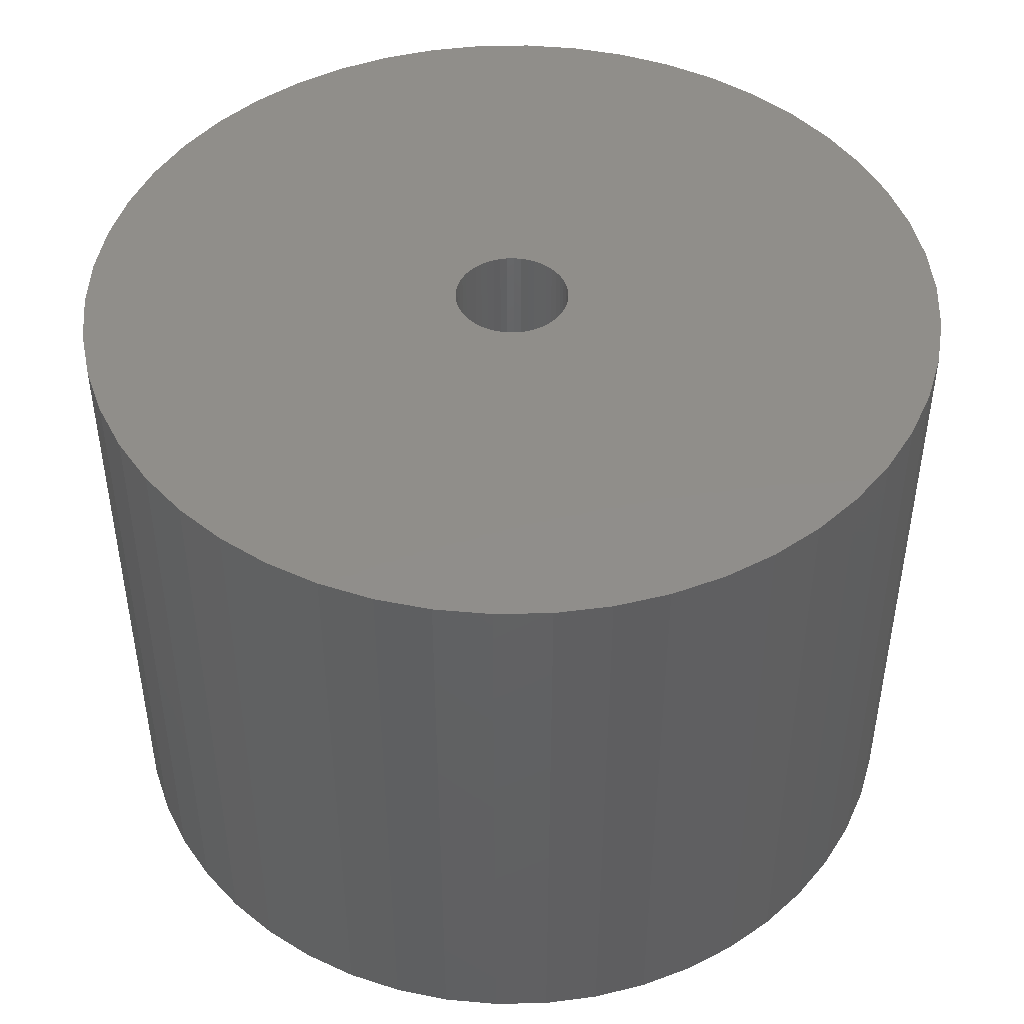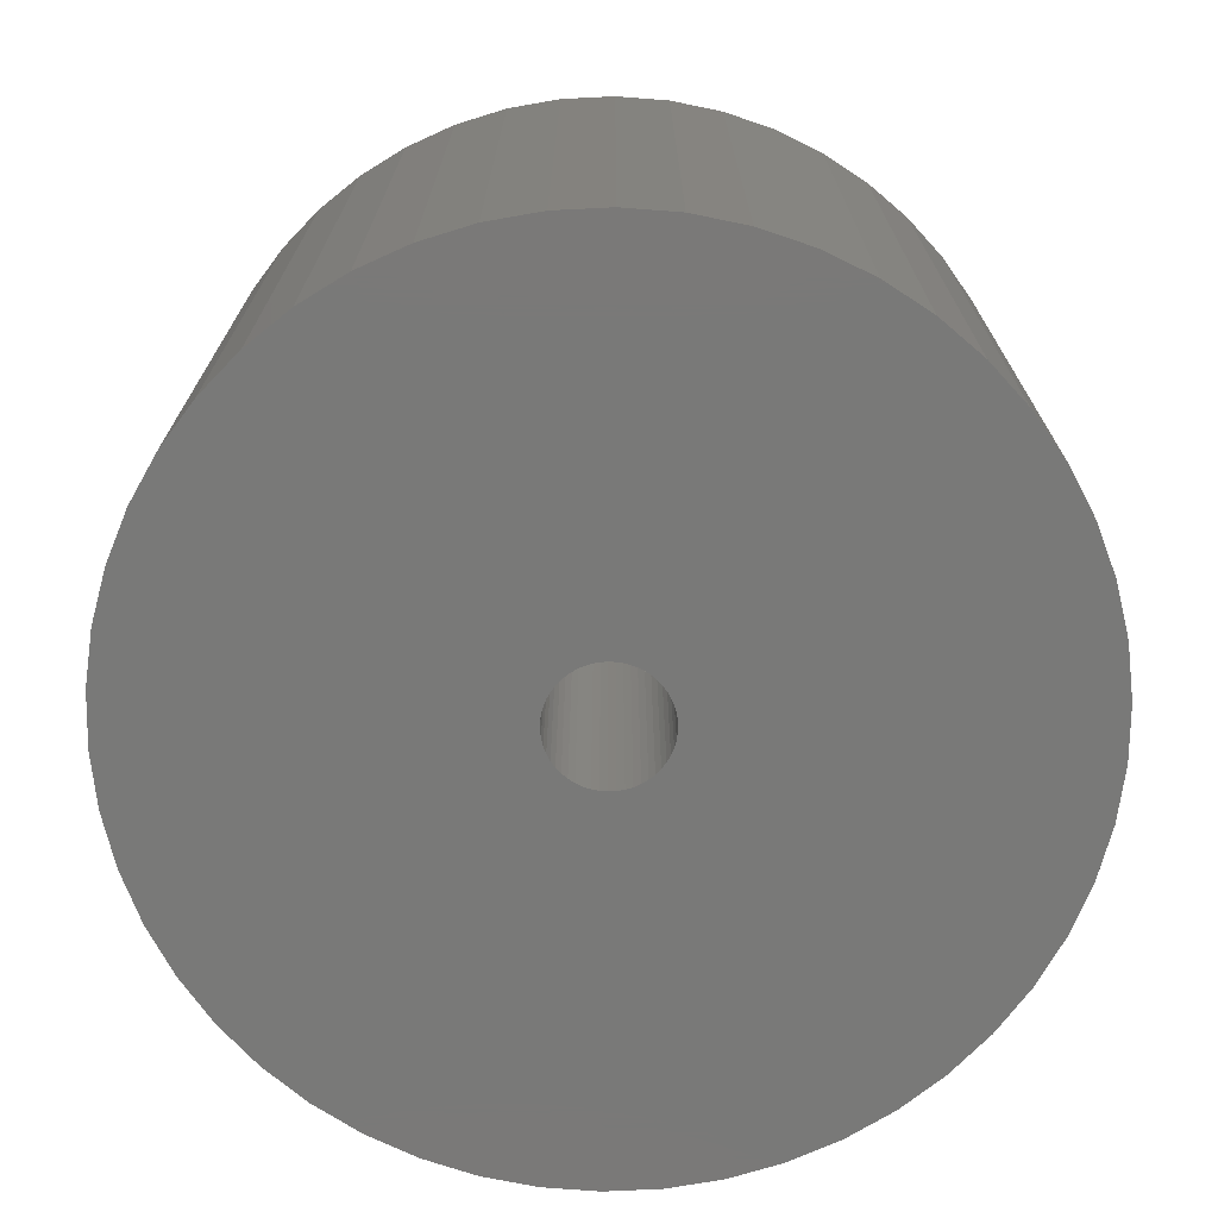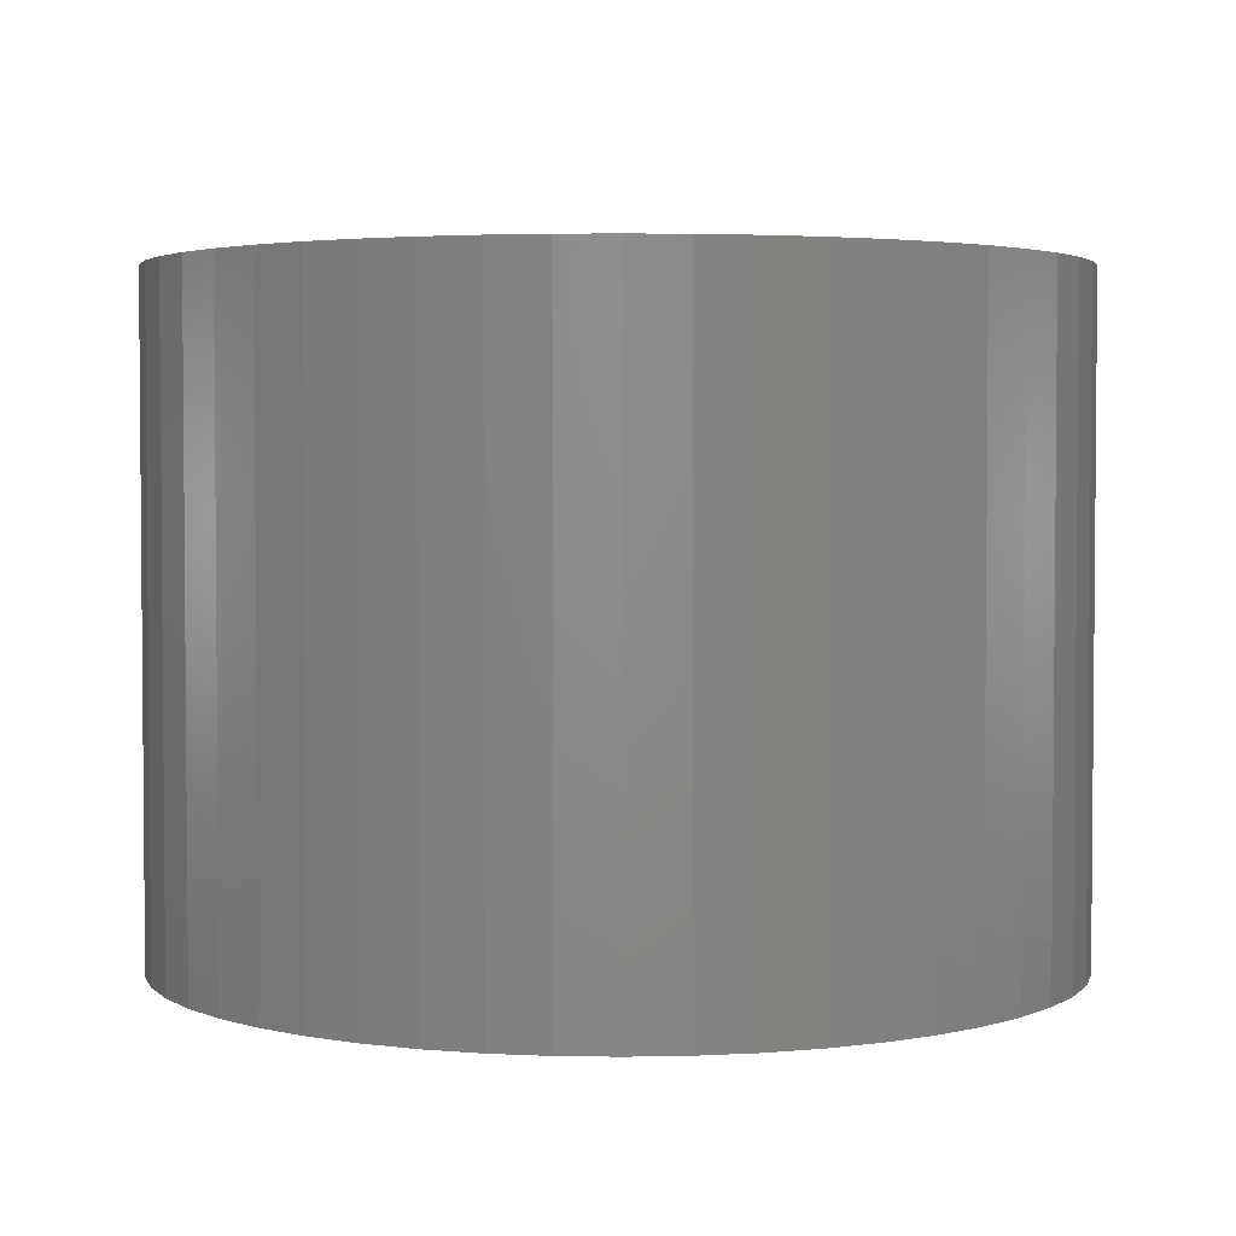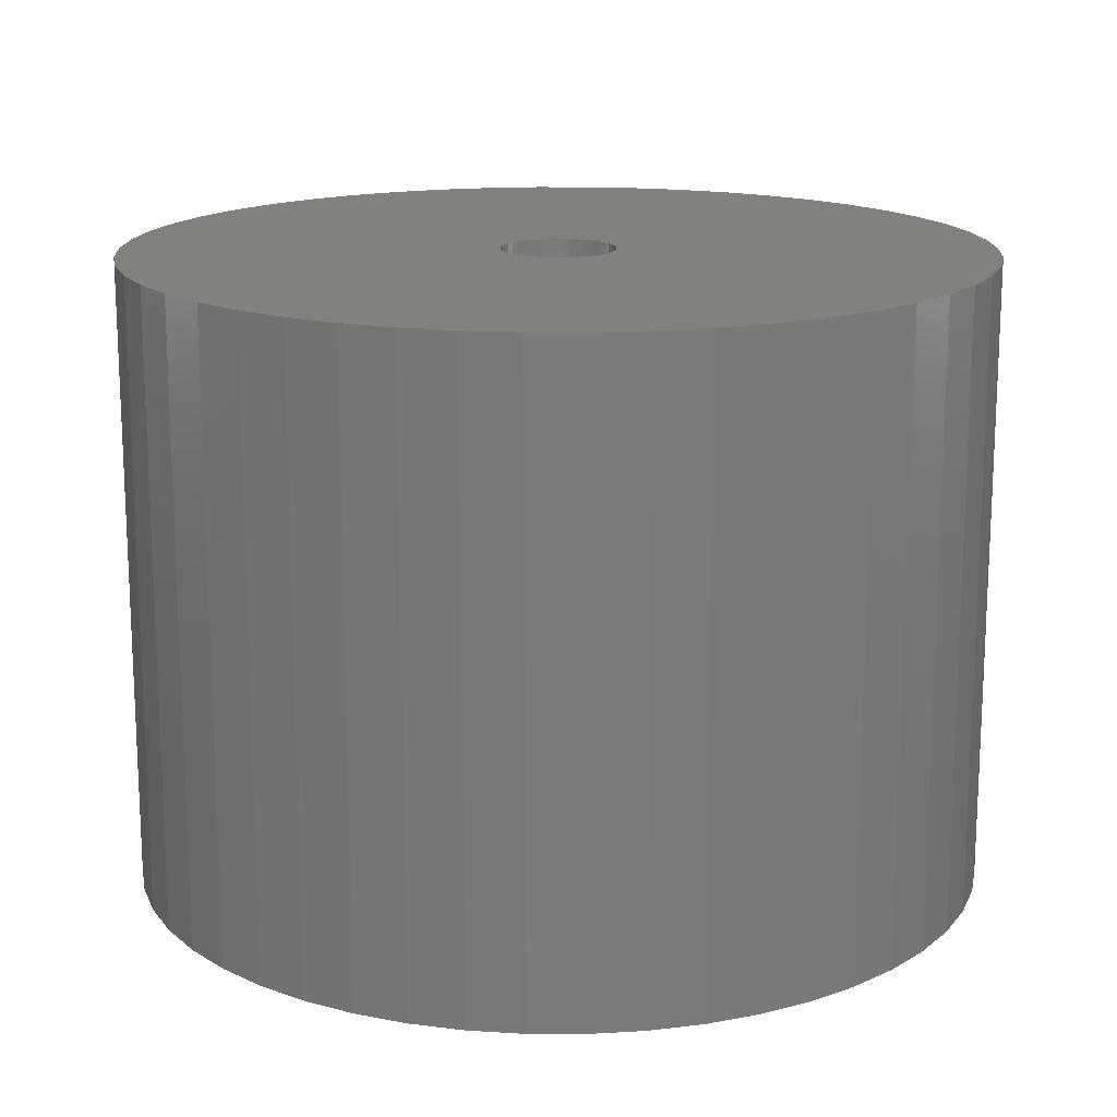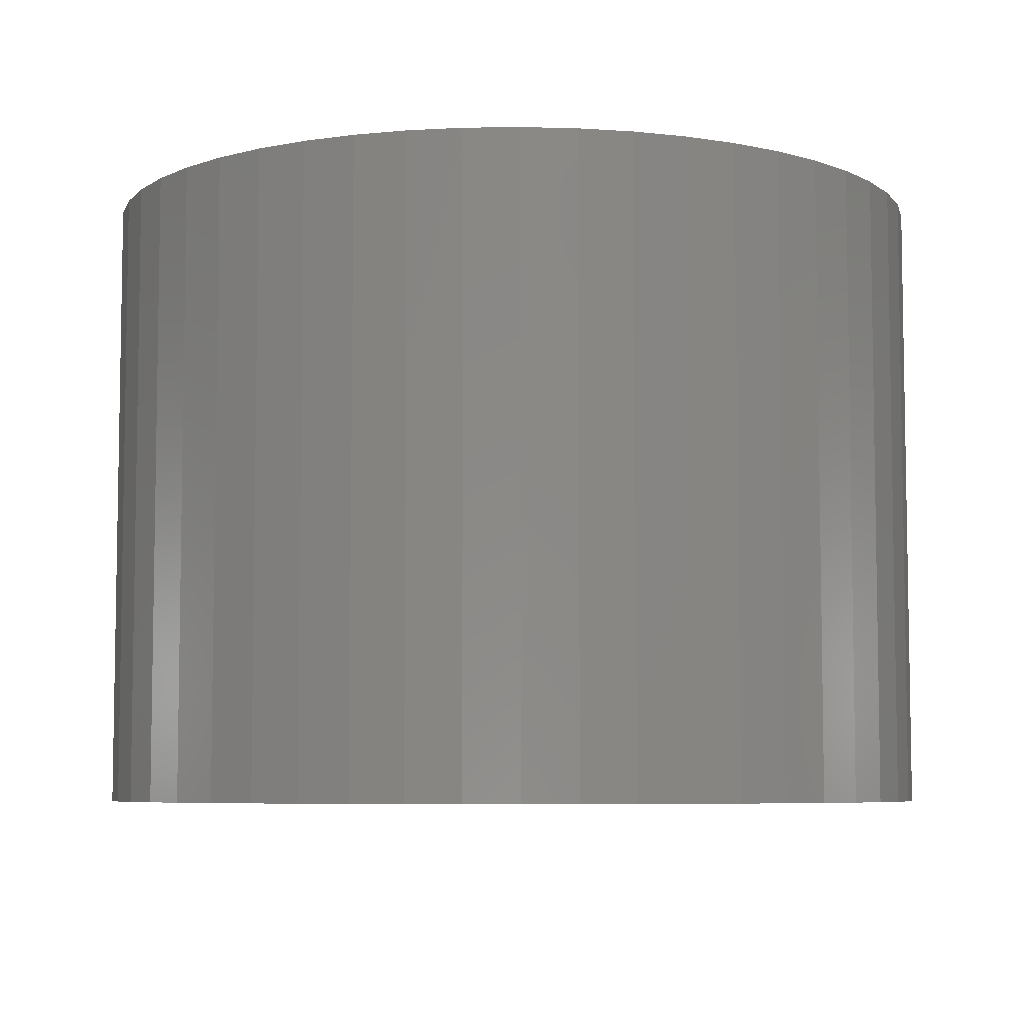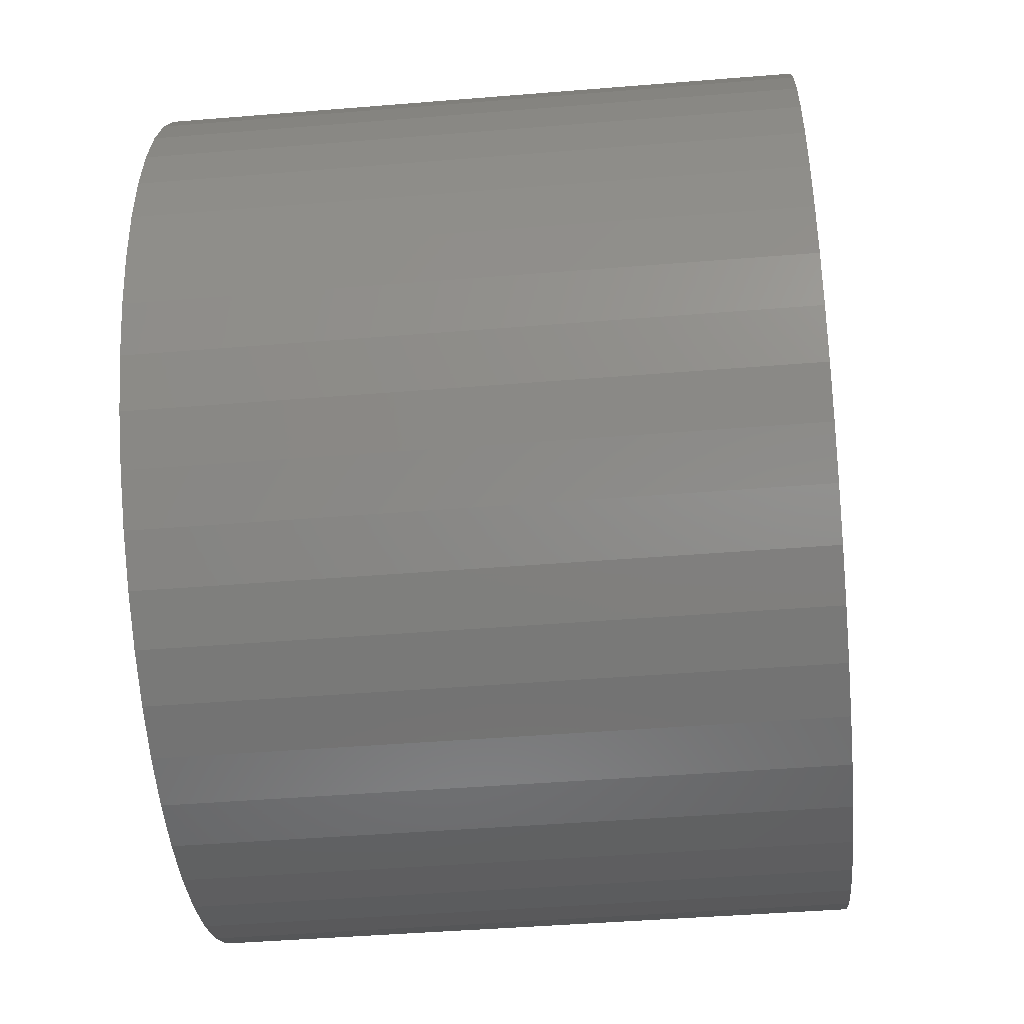
<metadata>
{"format":"stl","ext":"stl","renderer":"f3d","projection":"perspective","resolution":1024,"background":"white","views":[{"elev":46.1,"azim":-44.5,"up":"+Z"},{"elev":-72.1,"azim":-134.0,"up":"+Z"},{"elev":3.1,"azim":-148.1,"up":"+Z"},{"elev":16.0,"azim":-129.3,"up":"+Z"},{"elev":-6.4,"azim":-98.3,"up":"+Z"},{"elev":-43.9,"azim":95.5,"up":"+Y"}]}
</metadata>
<code>
# stl→obj: 200 verts, 400 faces
v 17 0 12.5
v 16.87 2.131 -12.5
v 16.87 2.131 12.5
v 17 0 -12.5
v -17 0 -12.5
v -16.87 2.131 12.5
v -16.87 2.131 -12.5
v -17 0 12.5
v 1.067 16.97 -12.5
v -1.067 16.97 12.5
v 1.067 16.97 12.5
v -1.067 16.97 -12.5
v -1.067 -16.97 -12.5
v 1.067 -16.97 12.5
v -1.067 -16.97 12.5
v 1.067 -16.97 -12.5
v 12.39 11.64 -12.5
v 10.84 13.1 12.5
v 12.39 11.64 12.5
v 10.84 13.1 -12.5
v -10.84 13.1 -12.5
v -12.39 11.64 12.5
v -10.84 13.1 12.5
v -12.39 11.64 -12.5
v -5.253 16.17 -12.5
v -7.238 15.38 12.5
v -5.253 16.17 12.5
v -7.238 15.38 -12.5
v 15.81 6.258 12.5
v 14.9 8.19 -12.5
v 14.9 8.19 12.5
v 15.81 6.258 -12.5
v 7.238 15.38 -12.5
v 5.253 16.17 12.5
v 7.238 15.38 12.5
v 5.253 16.17 -12.5
v 3.185 16.7 12.5
v 3.185 16.7 -12.5
v 9.109 14.35 -12.5
v 9.109 14.35 12.5
v -15.81 6.258 -12.5
v -14.9 8.19 12.5
v -14.9 8.19 -12.5
v -15.81 6.258 12.5
v 2.25 0 12.5
v 2.232 0.282 12.5
v 16.47 4.228 12.5
v 16.87 -2.131 12.5
v 2.179 0.5596 12.5
v 2.232 -0.282 12.5
v 2.092 0.8283 12.5
v 16.47 -4.228 12.5
v 1.972 1.084 12.5
v 13.75 9.992 12.5
v 2.179 -0.5596 12.5
v 1.82 1.323 12.5
v 15.81 -6.258 12.5
v 1.64 1.54 12.5
v 2.092 -0.8283 12.5
v 1.434 1.734 12.5
v 14.9 -8.19 12.5
v 1.206 1.9 12.5
v 1.972 -1.084 12.5
v 0.958 2.036 12.5
v 13.75 -9.992 12.5
v 0.6953 2.14 12.5
v 1.82 -1.323 12.5
v 12.39 -11.64 12.5
v 0.4216 2.21 12.5
v 0.1413 2.246 12.5
v -0.1413 2.246 12.5
v -0.4216 2.21 12.5
v -3.185 16.7 12.5
v -0.6953 2.14 12.5
v -0.958 2.036 12.5
v -1.206 1.9 12.5
v -9.109 14.35 12.5
v -1.434 1.734 12.5
v -1.64 1.54 12.5
v -1.82 1.323 12.5
v 1.64 -1.54 12.5
v 10.84 -13.1 12.5
v 1.434 -1.734 12.5
v 9.109 -14.35 12.5
v 1.206 -1.9 12.5
v 7.238 -15.38 12.5
v 0.958 -2.036 12.5
v 5.253 -16.17 12.5
v 0.6953 -2.14 12.5
v 3.185 -16.7 12.5
v 0.4216 -2.21 12.5
v 0.1413 -2.246 12.5
v -0.1413 -2.246 12.5
v -0.4216 -2.21 12.5
v -3.185 -16.7 12.5
v -0.6953 -2.14 12.5
v -5.253 -16.17 12.5
v -0.958 -2.036 12.5
v -7.238 -15.38 12.5
v -1.206 -1.9 12.5
v -9.109 -14.35 12.5
v -1.434 -1.734 12.5
v -10.84 -13.1 12.5
v -1.64 -1.54 12.5
v -12.39 -11.64 12.5
v -1.82 -1.323 12.5
v -13.75 -9.992 12.5
v -1.972 -1.084 12.5
v -14.9 -8.19 12.5
v -2.092 -0.8283 12.5
v -15.81 -6.258 12.5
v -2.179 -0.5596 12.5
v -16.47 -4.228 12.5
v -2.232 -0.282 12.5
v -16.87 -2.131 12.5
v -2.25 0 12.5
v -13.75 9.992 12.5
v -1.972 1.084 12.5
v -2.092 0.8283 12.5
v -2.179 0.5596 12.5
v -16.47 4.228 12.5
v -2.232 0.282 12.5
v -3.185 16.7 -12.5
v 2.25 0 -12.5
v 16.87 -2.131 -12.5
v 2.232 -0.282 -12.5
v 16.47 -4.228 -12.5
v 2.179 -0.5596 -12.5
v 15.81 -6.258 -12.5
v 2.232 0.282 -12.5
v 2.092 -0.8283 -12.5
v 14.9 -8.19 -12.5
v 16.47 4.228 -12.5
v 1.972 -1.084 -12.5
v 13.75 -9.992 -12.5
v 2.179 0.5596 -12.5
v 1.82 -1.323 -12.5
v 12.39 -11.64 -12.5
v 1.64 -1.54 -12.5
v 10.84 -13.1 -12.5
v 2.092 0.8283 -12.5
v 1.434 -1.734 -12.5
v 9.109 -14.35 -12.5
v 1.206 -1.9 -12.5
v 7.238 -15.38 -12.5
v 1.972 1.084 -12.5
v 0.958 -2.036 -12.5
v 5.253 -16.17 -12.5
v 13.75 9.992 -12.5
v 0.6953 -2.14 -12.5
v 3.185 -16.7 -12.5
v 1.82 1.323 -12.5
v 0.4216 -2.21 -12.5
v 0.1413 -2.246 -12.5
v -0.1413 -2.246 -12.5
v -0.4216 -2.21 -12.5
v -3.185 -16.7 -12.5
v -0.6953 -2.14 -12.5
v -5.253 -16.17 -12.5
v -0.958 -2.036 -12.5
v -7.238 -15.38 -12.5
v -1.206 -1.9 -12.5
v -9.109 -14.35 -12.5
v -1.434 -1.734 -12.5
v -10.84 -13.1 -12.5
v -1.64 -1.54 -12.5
v -12.39 -11.64 -12.5
v -1.82 -1.323 -12.5
v 1.64 1.54 -12.5
v 1.434 1.734 -12.5
v 1.206 1.9 -12.5
v 0.958 2.036 -12.5
v 0.6953 2.14 -12.5
v 0.4216 2.21 -12.5
v 0.1413 2.246 -12.5
v -0.1413 2.246 -12.5
v -0.4216 2.21 -12.5
v -0.6953 2.14 -12.5
v -0.958 2.036 -12.5
v -1.206 1.9 -12.5
v -9.109 14.35 -12.5
v -1.434 1.734 -12.5
v -1.64 1.54 -12.5
v -1.82 1.323 -12.5
v -13.75 9.992 -12.5
v -1.972 1.084 -12.5
v -2.092 0.8283 -12.5
v -2.179 0.5596 -12.5
v -16.47 4.228 -12.5
v -2.232 0.282 -12.5
v -2.25 0 -12.5
v -13.75 -9.992 -12.5
v -1.972 -1.084 -12.5
v -14.9 -8.19 -12.5
v -2.092 -0.8283 -12.5
v -15.81 -6.258 -12.5
v -2.179 -0.5596 -12.5
v -16.47 -4.228 -12.5
v -2.232 -0.282 -12.5
v -16.87 -2.131 -12.5
f 1 2 3
f 2 1 4
f 5 6 7
f 6 5 8
f 9 10 11
f 10 9 12
f 13 14 15
f 14 13 16
f 17 18 19
f 18 17 20
f 21 22 23
f 22 21 24
f 25 26 27
f 26 25 28
f 29 30 31
f 30 29 32
f 33 34 35
f 34 33 36
f 36 37 34
f 37 36 38
f 39 35 40
f 35 39 33
f 41 42 43
f 42 41 44
f 45 1 3
f 46 3 47
f 1 45 48
f 49 47 29
f 50 48 45
f 51 29 31
f 48 50 52
f 53 31 54
f 55 52 50
f 56 54 19
f 52 55 57
f 58 19 18
f 59 57 55
f 60 18 40
f 57 59 61
f 62 40 35
f 63 61 59
f 64 35 34
f 61 63 65
f 66 34 37
f 67 65 63
f 65 67 68
f 3 46 45
f 47 49 46
f 29 51 49
f 31 53 51
f 54 56 53
f 19 58 56
f 18 60 58
f 40 62 60
f 69 37 11
f 35 64 62
f 34 66 64
f 37 69 66
f 11 70 69
f 11 71 70
f 10 71 11
f 71 10 72
f 73 72 10
f 72 73 74
f 27 74 73
f 74 27 75
f 26 75 27
f 75 26 76
f 77 76 26
f 76 77 78
f 23 78 77
f 78 23 79
f 79 22 80
f 22 79 23
f 81 68 67
f 68 81 82
f 83 82 81
f 82 83 84
f 85 84 83
f 84 85 86
f 87 86 85
f 86 87 88
f 89 88 87
f 88 89 90
f 91 90 89
f 90 91 14
f 92 14 91
f 93 14 92
f 15 93 94
f 95 94 96
f 97 96 98
f 93 15 14
f 99 98 100
f 101 100 102
f 103 102 104
f 105 104 106
f 107 106 108
f 109 108 110
f 111 110 112
f 113 112 114
f 94 95 15
f 115 114 116
f 117 80 22
f 80 117 118
f 96 97 95
f 42 118 117
f 98 99 97
f 118 42 119
f 100 101 99
f 44 119 42
f 102 103 101
f 119 44 120
f 104 105 103
f 121 120 44
f 106 107 105
f 120 121 122
f 108 109 107
f 6 122 121
f 110 111 109
f 122 6 116
f 112 113 111
f 8 116 6
f 114 115 113
f 116 8 115
f 12 73 10
f 73 12 123
f 124 4 125
f 126 125 127
f 4 124 2
f 128 127 129
f 130 2 124
f 131 129 132
f 2 130 133
f 134 132 135
f 136 133 130
f 137 135 138
f 133 136 32
f 139 138 140
f 141 32 136
f 142 140 143
f 32 141 30
f 144 143 145
f 146 30 141
f 147 145 148
f 30 146 149
f 150 148 151
f 152 149 146
f 149 152 17
f 125 126 124
f 127 128 126
f 129 131 128
f 132 134 131
f 135 137 134
f 138 139 137
f 140 142 139
f 143 144 142
f 153 151 16
f 145 147 144
f 148 150 147
f 151 153 150
f 16 154 153
f 16 155 154
f 13 155 16
f 155 13 156
f 157 156 13
f 156 157 158
f 159 158 157
f 158 159 160
f 161 160 159
f 160 161 162
f 163 162 161
f 162 163 164
f 165 164 163
f 164 165 166
f 166 167 168
f 167 166 165
f 169 17 152
f 17 169 20
f 170 20 169
f 20 170 39
f 171 39 170
f 39 171 33
f 172 33 171
f 33 172 36
f 173 36 172
f 36 173 38
f 174 38 173
f 38 174 9
f 175 9 174
f 176 9 175
f 12 176 177
f 123 177 178
f 25 178 179
f 176 12 9
f 28 179 180
f 181 180 182
f 21 182 183
f 24 183 184
f 185 184 186
f 43 186 187
f 41 187 188
f 189 188 190
f 177 123 12
f 7 190 191
f 192 168 167
f 168 192 193
f 178 25 123
f 194 193 192
f 179 28 25
f 193 194 195
f 180 181 28
f 196 195 194
f 182 21 181
f 195 196 197
f 183 24 21
f 198 197 196
f 184 185 24
f 197 198 199
f 186 43 185
f 200 199 198
f 187 41 43
f 199 200 191
f 188 189 41
f 5 191 200
f 190 7 189
f 191 5 7
f 16 90 14
f 90 16 151
f 47 32 29
f 32 47 133
f 3 133 47
f 133 3 2
f 54 17 19
f 17 54 149
f 31 149 54
f 149 31 30
f 38 11 37
f 11 38 9
f 20 40 18
f 40 20 39
f 43 117 185
f 117 43 42
f 185 22 24
f 22 185 117
f 189 44 41
f 44 189 121
f 7 121 189
f 121 7 6
f 28 77 26
f 77 28 181
f 181 23 77
f 23 181 21
f 123 27 73
f 27 123 25
f 48 4 1
f 4 48 125
f 61 129 57
f 129 61 132
f 167 103 105
f 103 167 165
f 194 111 196
f 111 194 109
f 192 109 194
f 109 192 107
f 145 84 86
f 84 145 143
f 57 127 52
f 127 57 129
f 167 107 192
f 107 167 105
f 198 115 200
f 115 198 113
f 200 8 5
f 8 200 115
f 196 113 198
f 113 196 111
f 140 68 82
f 68 140 138
f 148 86 88
f 86 148 145
f 151 88 90
f 88 151 148
f 52 125 48
f 125 52 127
f 65 132 61
f 132 65 135
f 68 135 65
f 135 68 138
f 157 15 95
f 15 157 13
f 161 97 99
f 97 161 159
f 165 101 103
f 101 165 163
f 143 82 84
f 82 143 140
f 159 95 97
f 95 159 157
f 163 99 101
f 99 163 161
f 124 46 130
f 46 124 45
f 116 190 122
f 190 116 191
f 176 70 71
f 70 176 175
f 154 93 92
f 93 154 155
f 170 58 60
f 58 170 169
f 183 78 79
f 78 183 182
f 179 74 75
f 74 179 178
f 141 53 146
f 53 141 51
f 130 49 136
f 49 130 46
f 173 64 66
f 64 173 172
f 174 66 69
f 66 174 173
f 171 60 62
f 60 171 170
f 118 184 80
f 184 118 186
f 80 183 79
f 183 80 184
f 120 187 119
f 187 120 188
f 180 75 76
f 75 180 179
f 177 71 72
f 71 177 176
f 153 92 91
f 92 153 154
f 136 51 141
f 51 136 49
f 152 58 169
f 58 152 56
f 146 56 152
f 56 146 53
f 175 69 70
f 69 175 174
f 172 62 64
f 62 172 171
f 119 186 118
f 186 119 187
f 122 188 120
f 188 122 190
f 182 76 78
f 76 182 180
f 178 72 74
f 72 178 177
f 137 63 134
f 63 137 67
f 128 50 126
f 50 128 55
f 147 89 87
f 89 147 150
f 131 55 128
f 55 131 59
f 134 59 131
f 59 134 63
f 126 45 124
f 45 126 50
f 158 98 96
f 98 158 160
f 104 168 106
f 168 104 166
f 108 195 110
f 195 108 193
f 110 197 112
f 197 110 195
f 114 191 116
f 191 114 199
f 139 67 137
f 67 139 81
f 142 85 83
f 85 142 144
f 144 87 85
f 87 144 147
f 150 91 89
f 91 150 153
f 164 104 102
f 104 164 166
f 160 100 98
f 100 160 162
f 106 193 108
f 193 106 168
f 112 199 114
f 199 112 197
f 139 83 81
f 83 139 142
f 156 96 94
f 96 156 158
f 155 94 93
f 94 155 156
f 162 102 100
f 102 162 164

</code>
